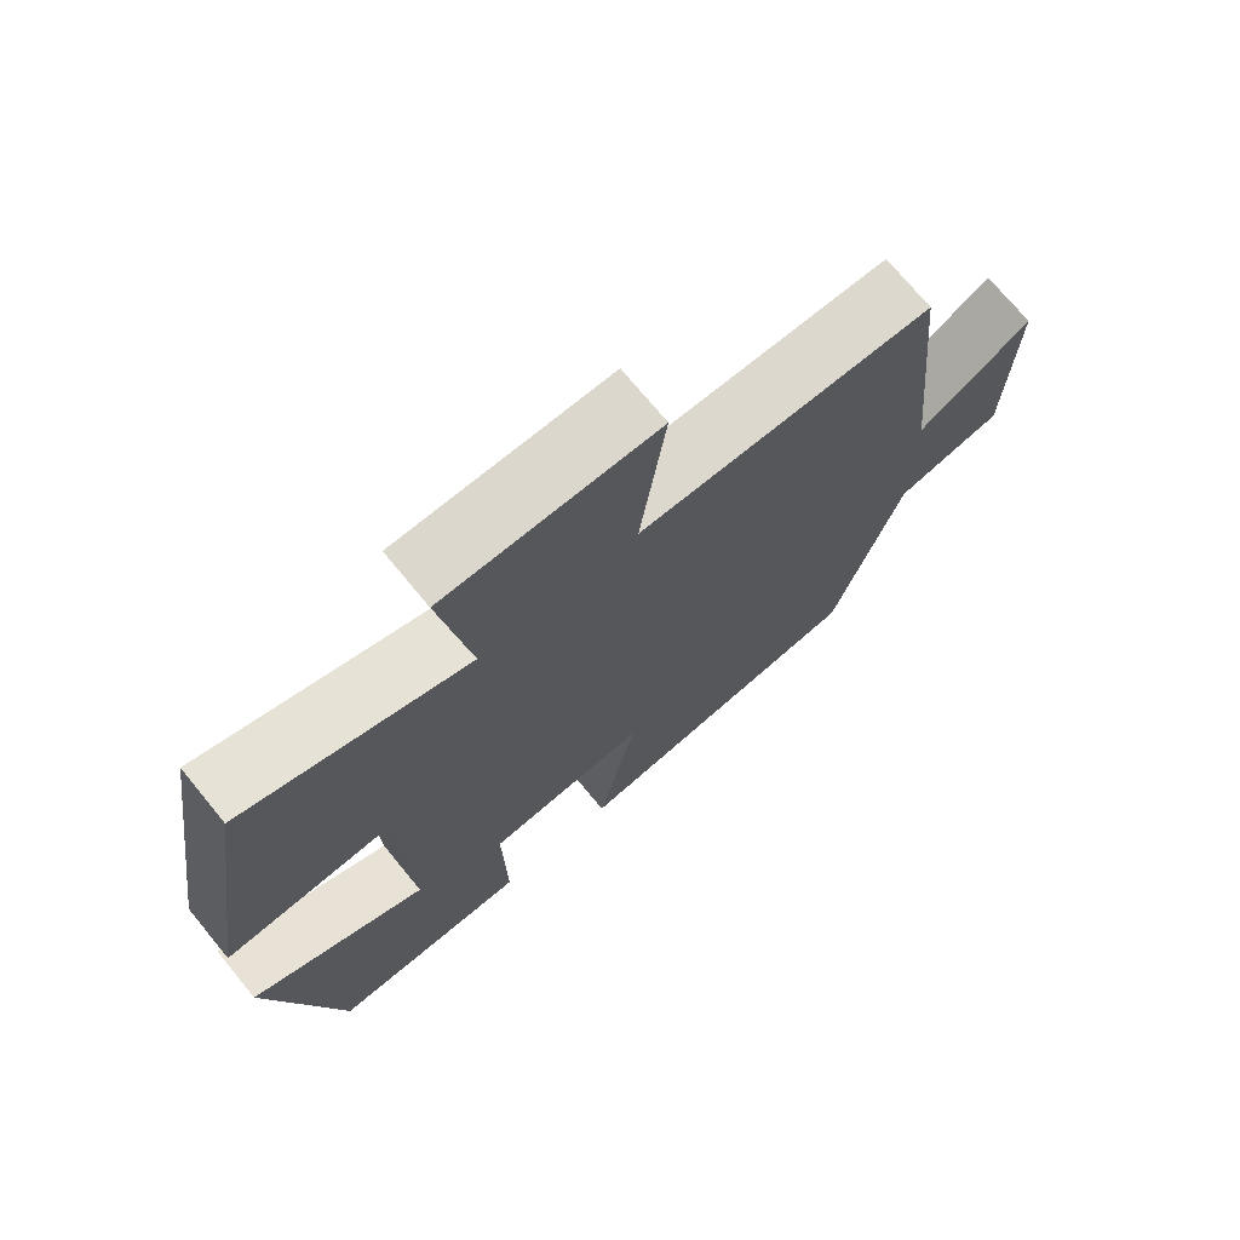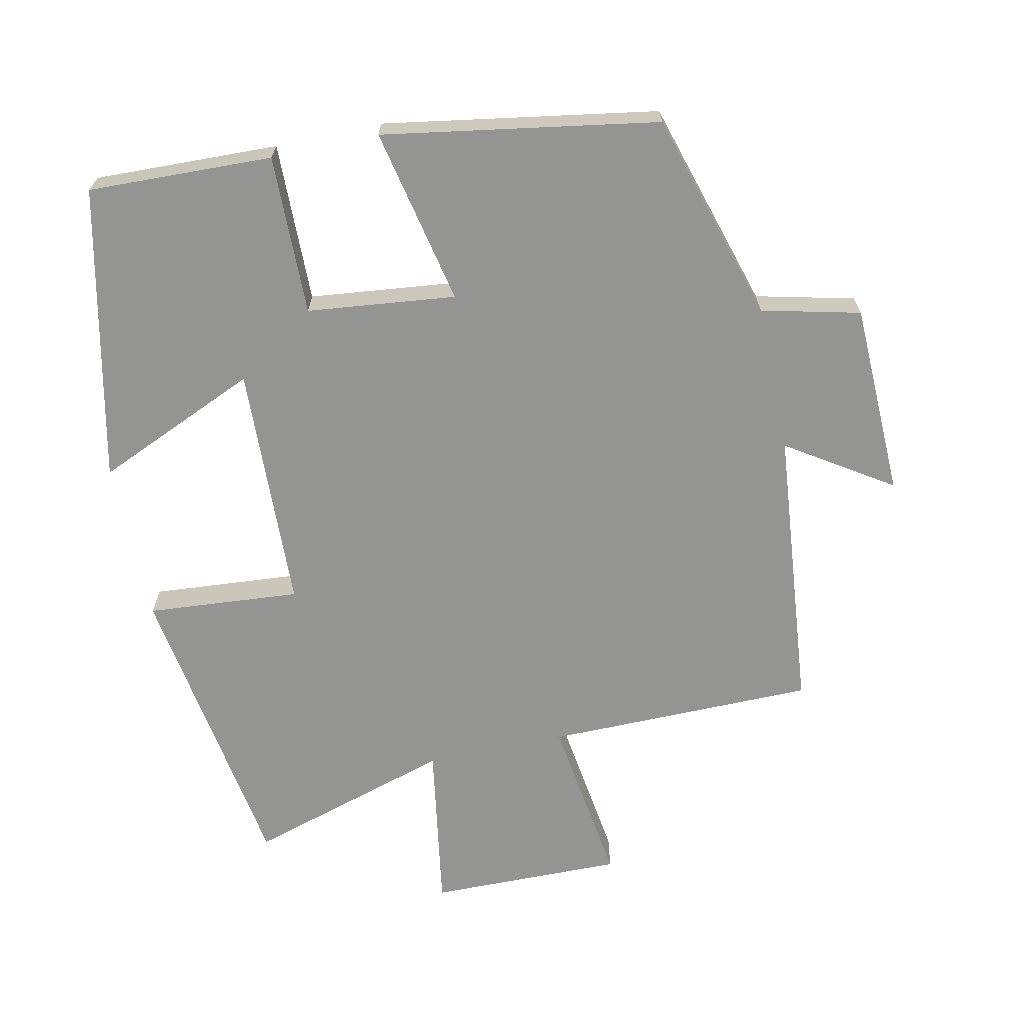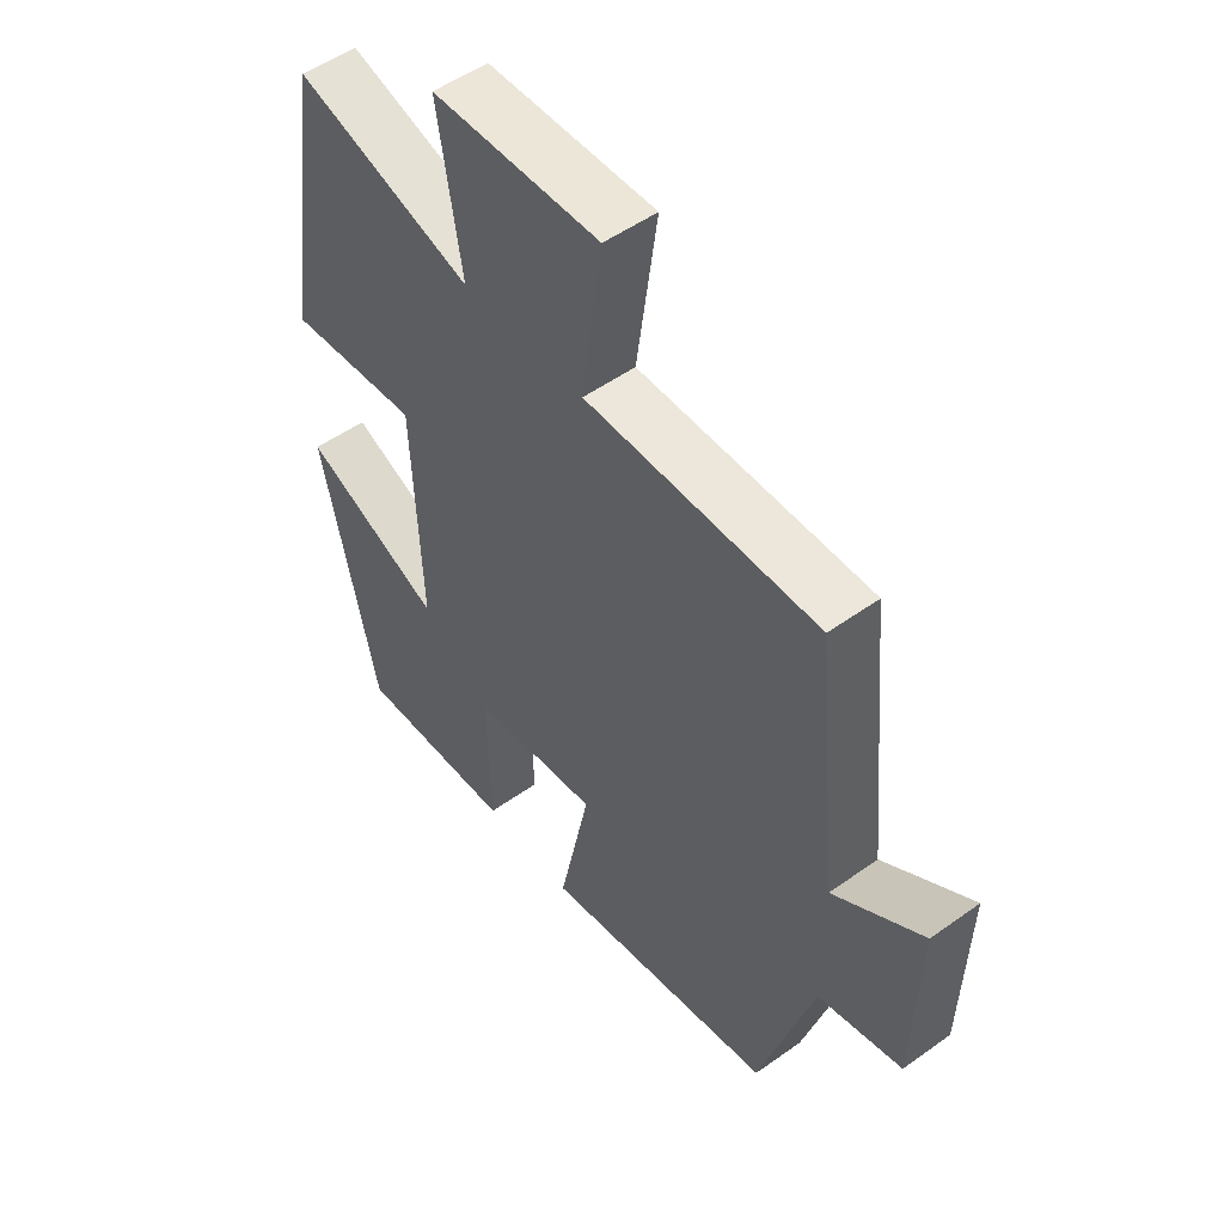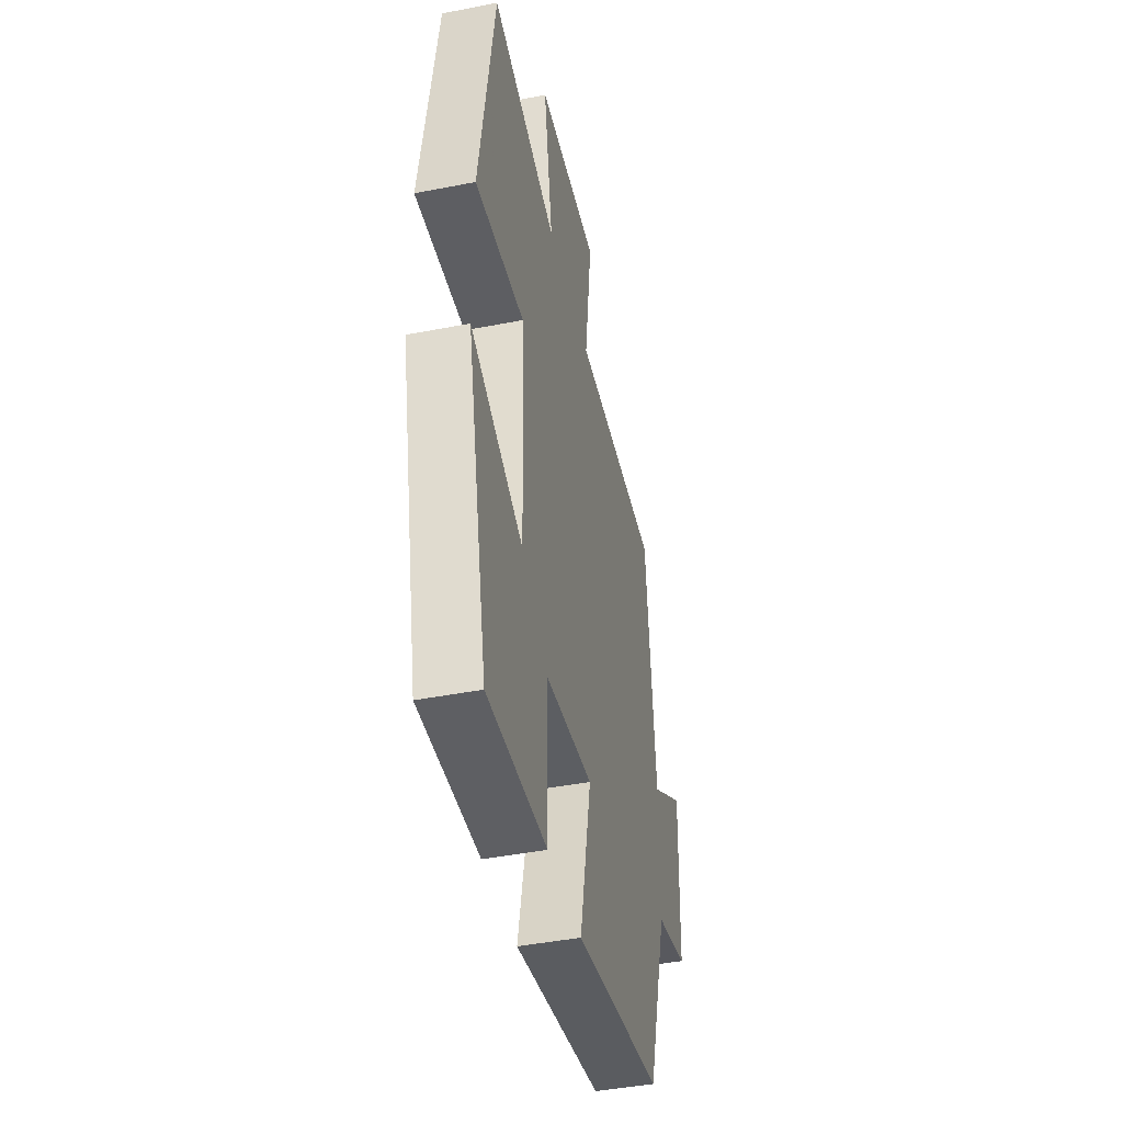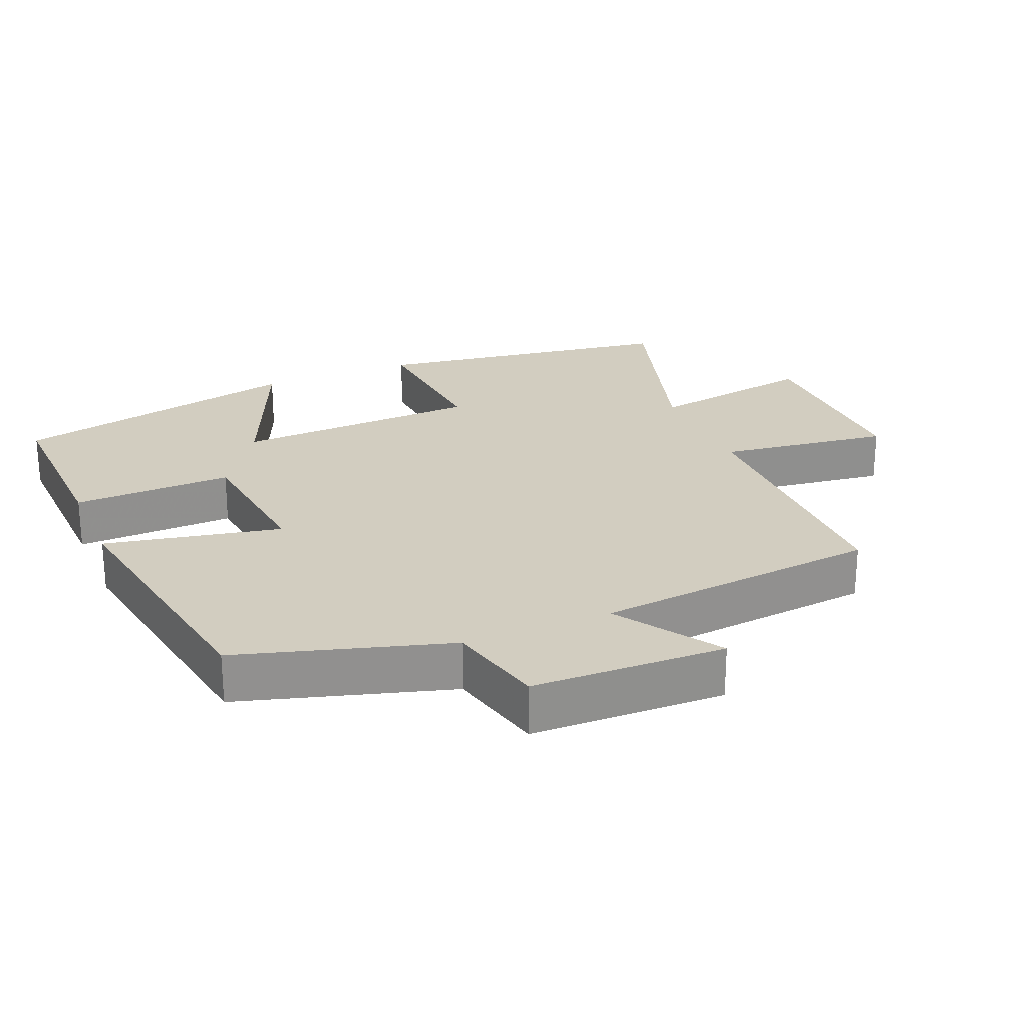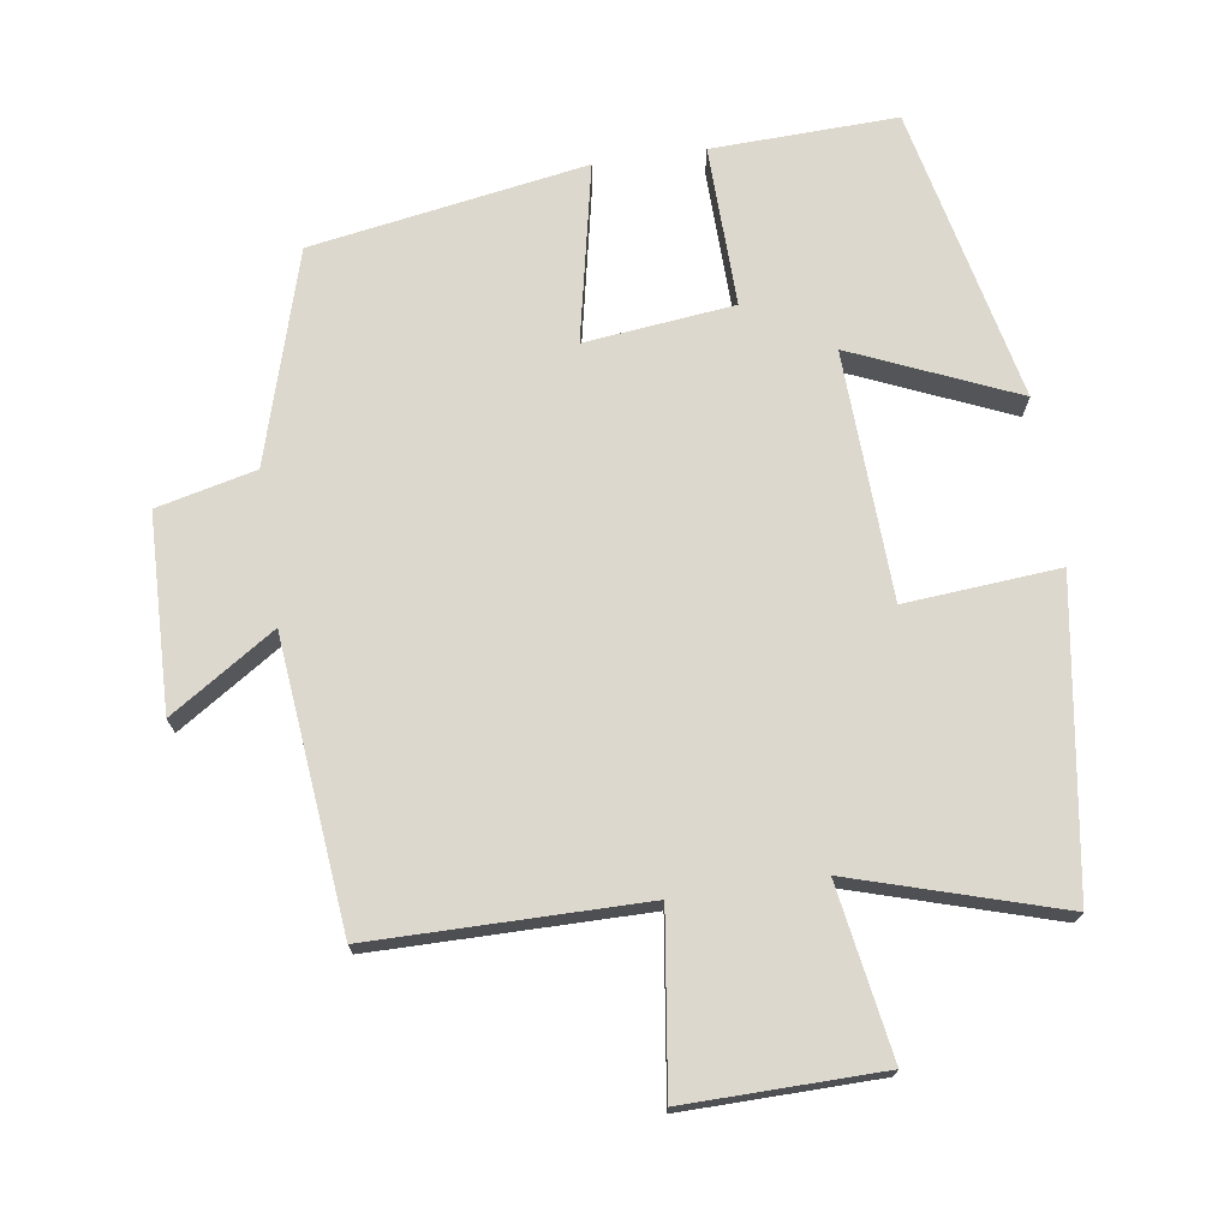
<metadata>
{"format":"obj","ext":"obj","renderer":"f3d","projection":"perspective","resolution":1024,"background":"white","views":[{"elev":72.4,"azim":140.6,"up":"+Z"},{"elev":-67.0,"azim":-167.9,"up":"+Y"},{"elev":51.7,"azim":-127.8,"up":"+Z"},{"elev":-43.9,"azim":102.9,"up":"+Z"},{"elev":24.7,"azim":-112.9,"up":"+Y"},{"elev":72.3,"azim":-8.4,"up":"+Y"}]}
</metadata>
<code>
v 0.407 0.07 -0.509
v 0.141 0.07 -0.5
v 0.146 0.07 -0.269
v -0.068 0.07 -0.245
v -0.015 0.07 -0.5
v -0.41 0.07 -0.434
v -0.5 0.07 -0.131
v -0.642 0.07 -0.097
v -0.65 0.07 0.183
v -0.5 0.07 0.085
v -0.459 0.07 0.498
v -0.07 0.07 0.5
v -0.104 0.07 0.748
v 0.176 0.07 0.744
v 0.136 0.07 0.5
v 0.433 0.07 0.59
v 0.5 0.07 0.151
v 0.279 0.07 0.169
v 0.265 0.07 -0.187
v 0.5 0.07 -0.085
v 0.407 0 -0.509
v 0.141 0 -0.5
v 0.146 0 -0.269
v -0.068 0 -0.245
v -0.015 0 -0.5
v -0.41 0 -0.434
v -0.5 0 -0.131
v -0.642 0 -0.097
v -0.65 0 0.183
v -0.5 0 0.085
v -0.459 0 0.498
v -0.07 0 0.5
v -0.104 0 0.748
v 0.176 0 0.744
v 0.136 0 0.5
v 0.433 0 0.59
v 0.5 0 0.151
v 0.279 0 0.169
v 0.265 0 -0.187
v 0.5 0 -0.085
f 19 20 1 2
f 18 19 2 3
f 15 16 17 18
f 15 18 3 4
f 12 13 14 15
f 10 11 12 15
f 10 15 4
f 7 8 9 10
f 6 7 10
f 4 5 6 10
f 22 21 40 39
f 23 22 39 38
f 38 37 36 35
f 24 23 38 35
f 35 34 33 32
f 35 32 31 30
f 24 35 30
f 30 29 28 27
f 30 27 26
f 30 26 25 24
f 1 21 22 2
f 2 22 23 3
f 3 23 24 4
f 4 24 25 5
f 5 25 26 6
f 6 26 27 7
f 7 27 28 8
f 8 28 29 9
f 9 29 30 10
f 10 30 31 11
f 11 31 32 12
f 12 32 33 13
f 13 33 34 14
f 14 34 35 15
f 15 35 36 16
f 16 36 37 17
f 17 37 38 18
f 18 38 39 19
f 19 39 40 20
f 20 40 21 1

</code>
